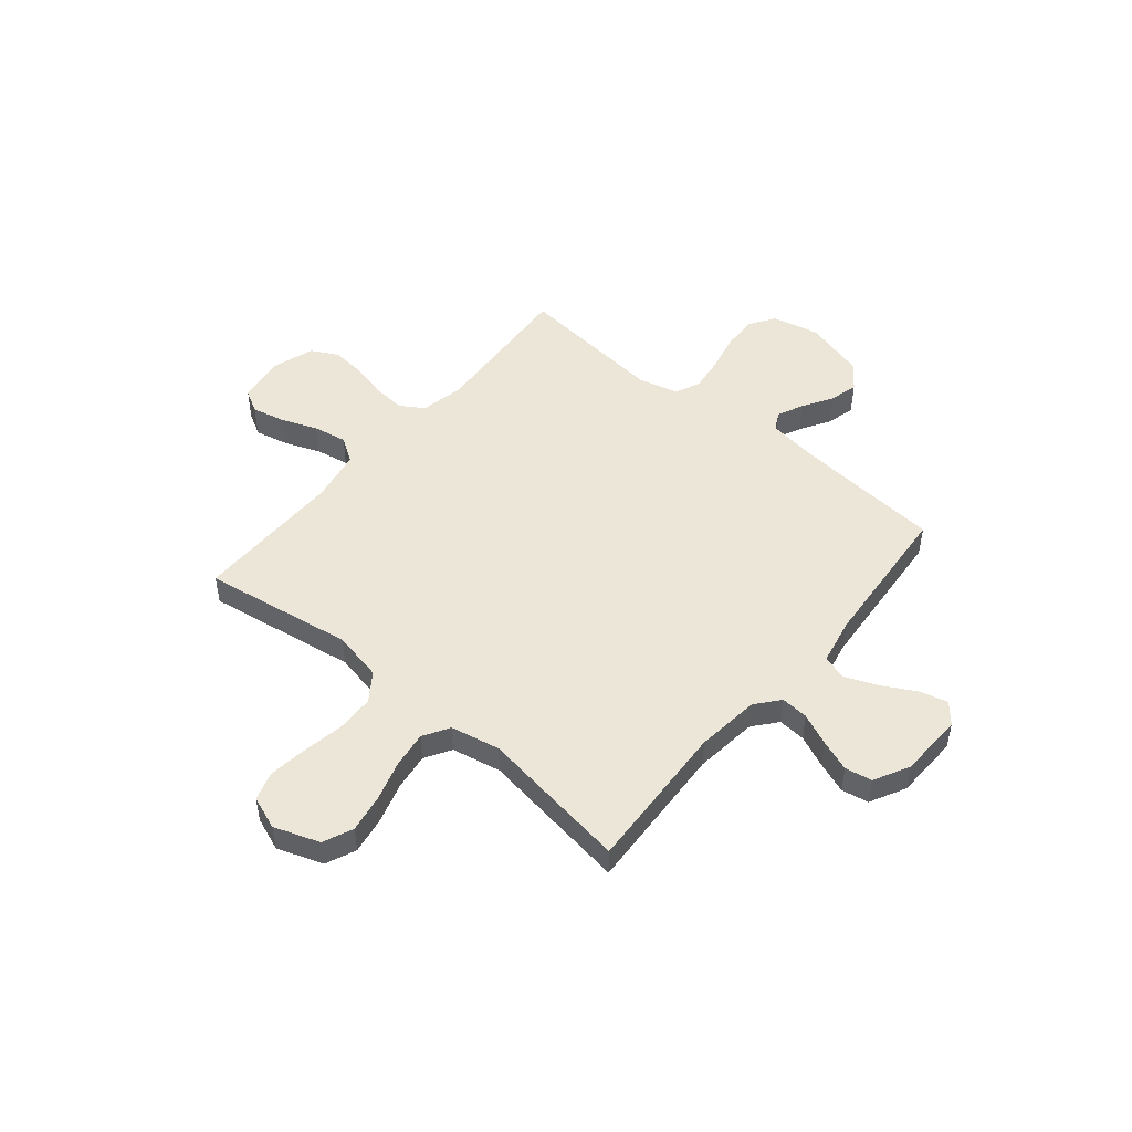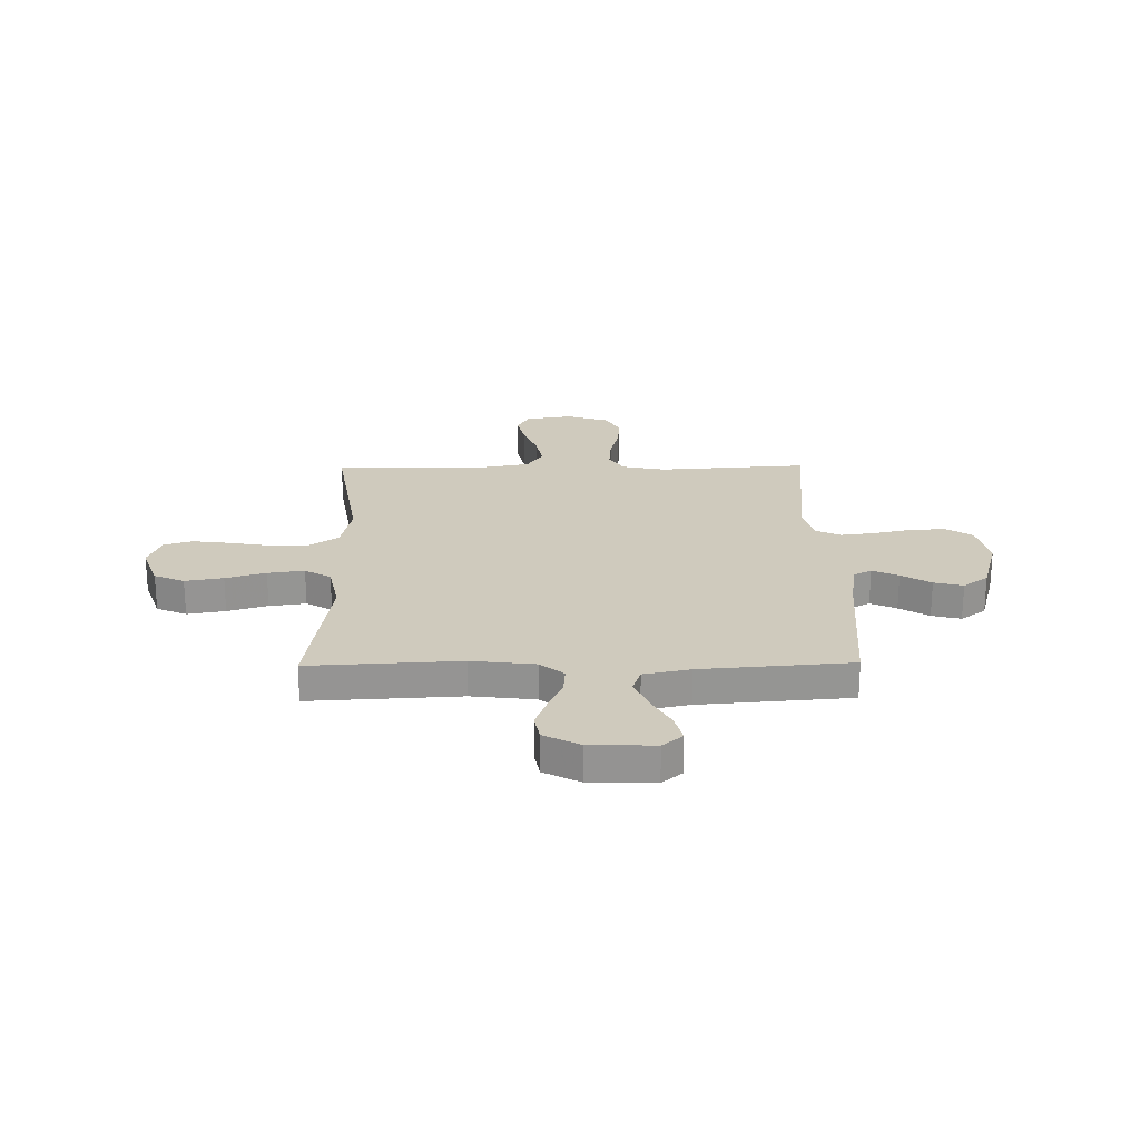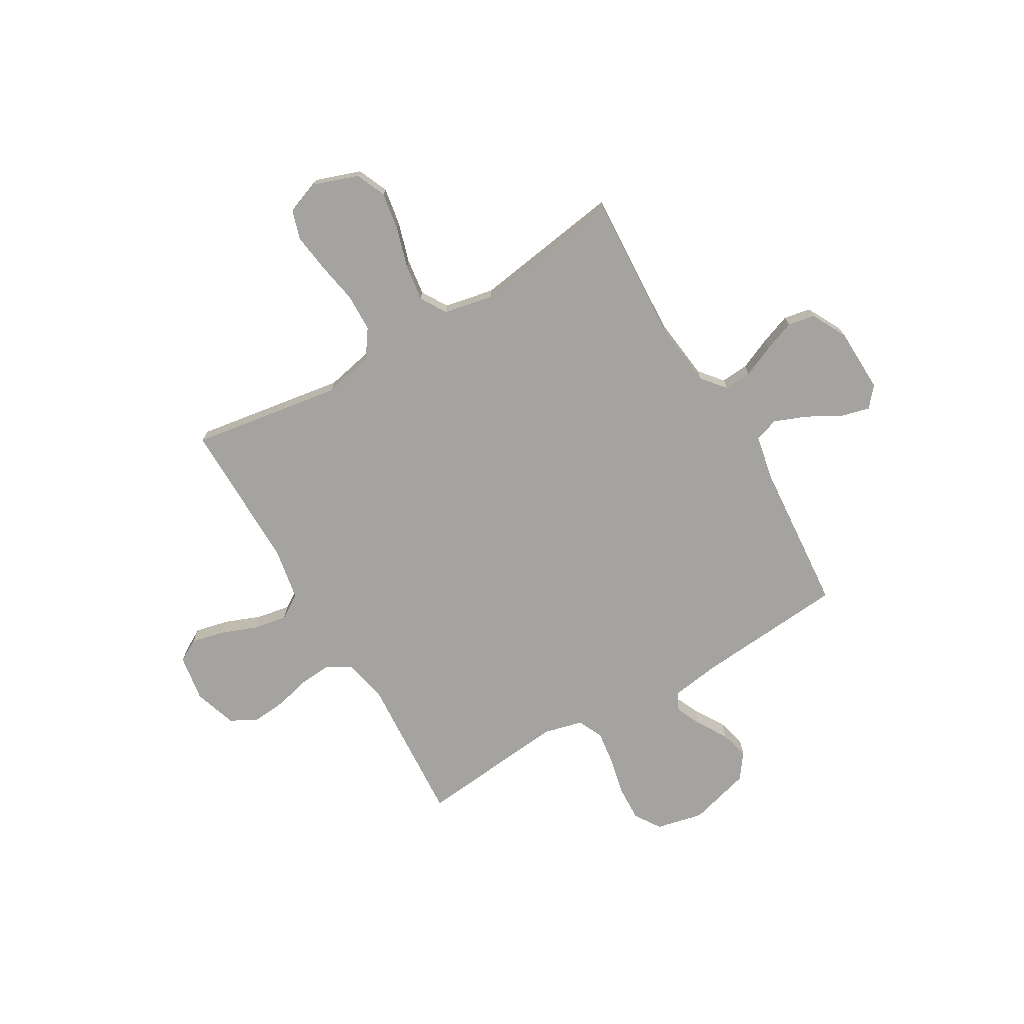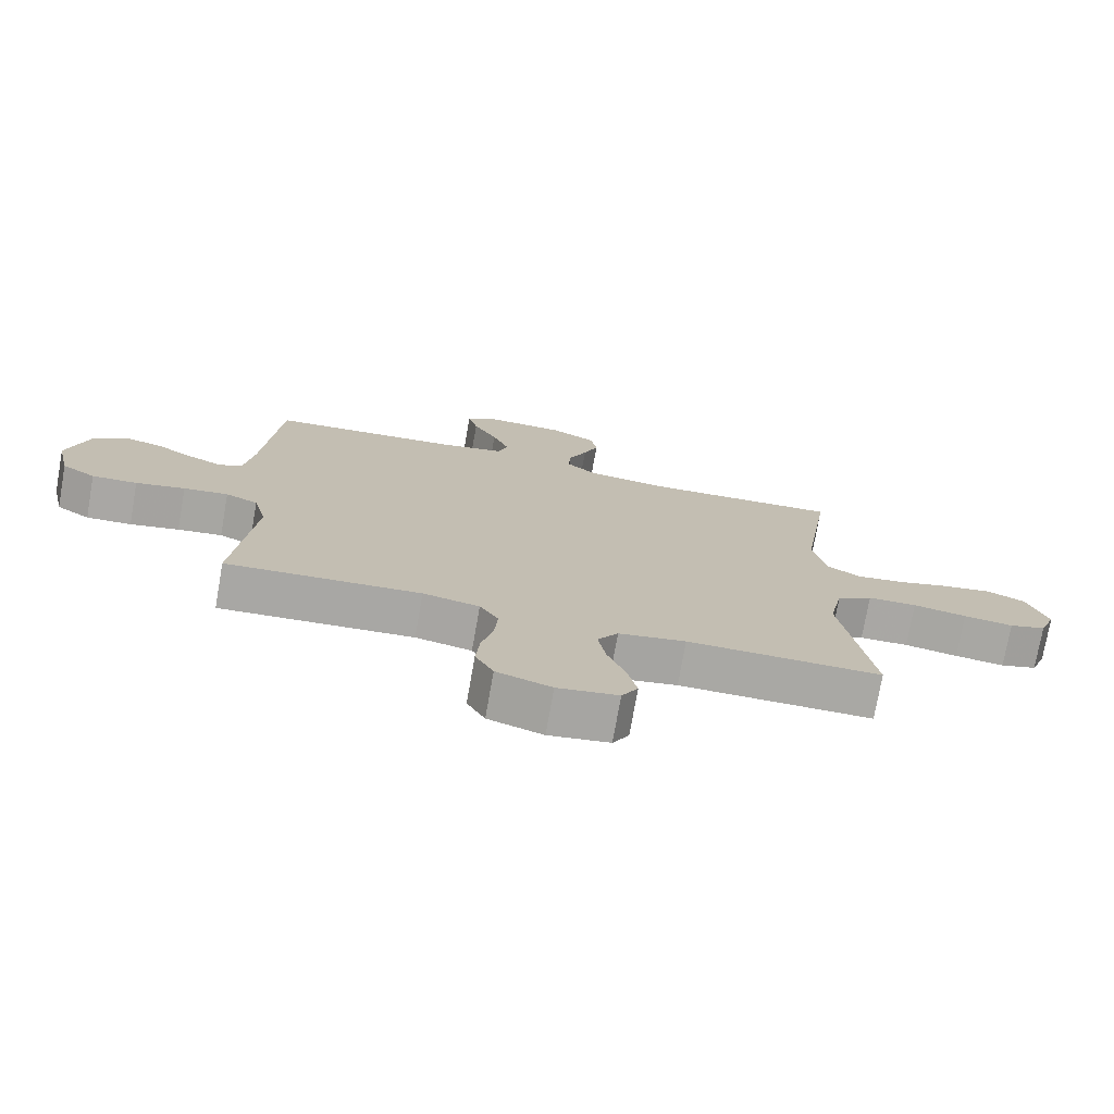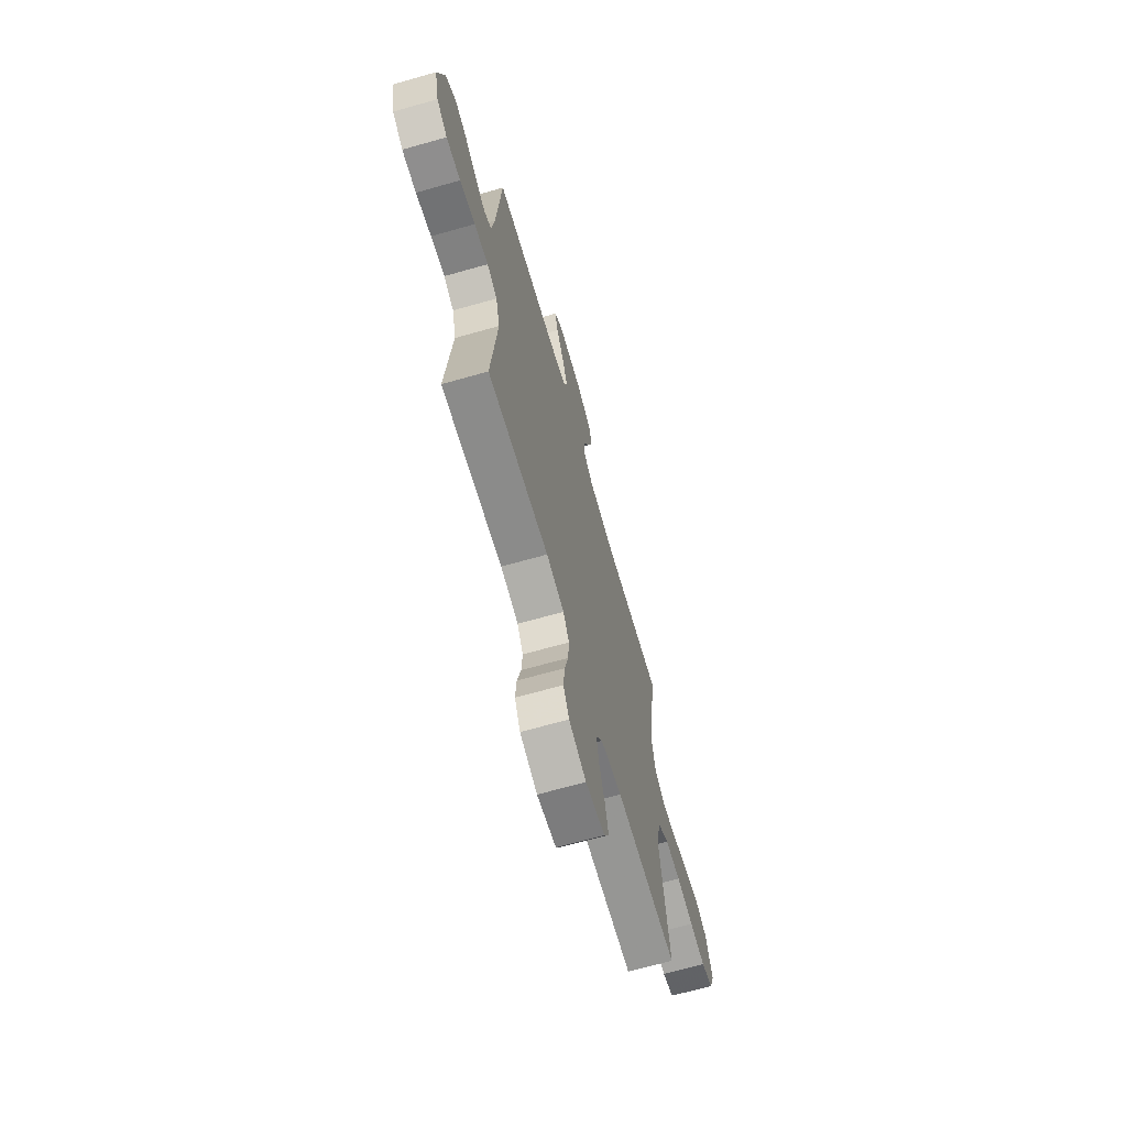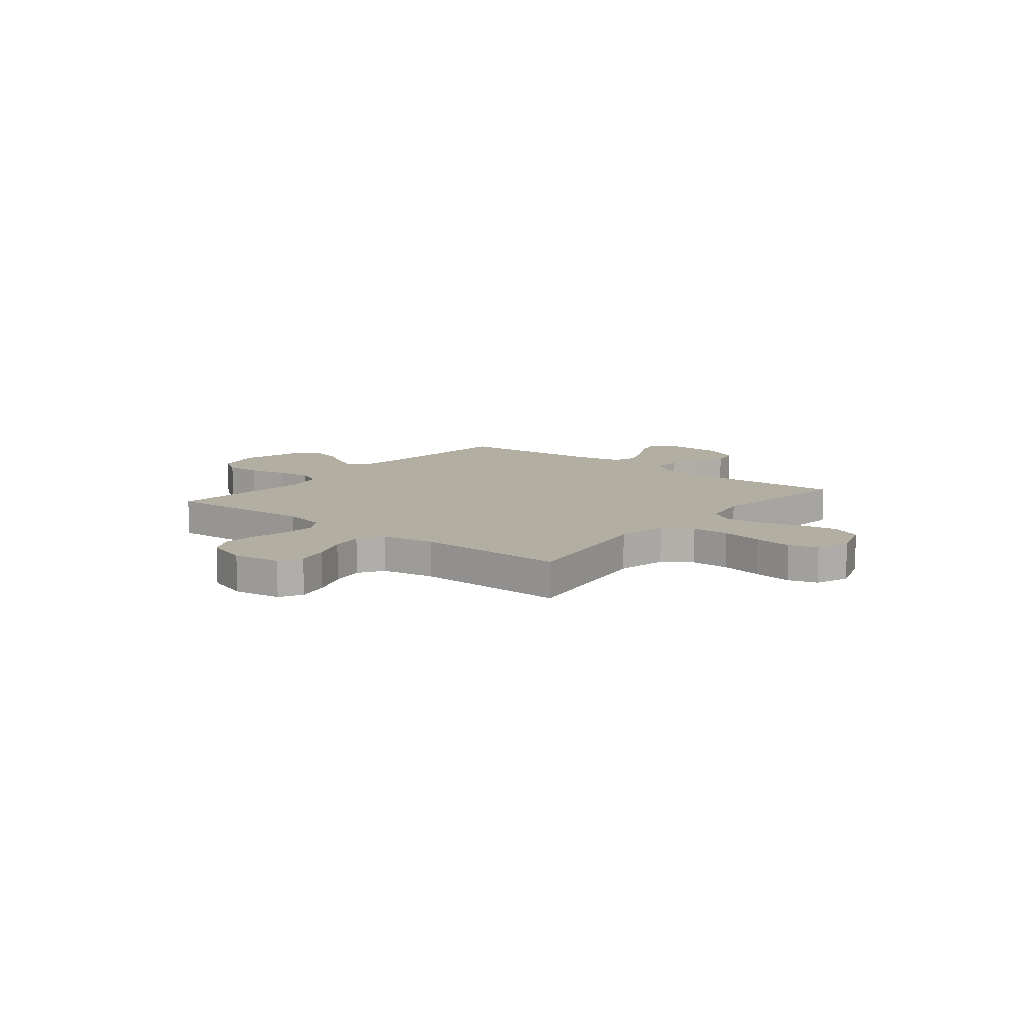
<metadata>
{"format":"obj","ext":"obj","renderer":"f3d","projection":"perspective","resolution":1024,"background":"white","views":[{"elev":49.4,"azim":-50.2,"up":"+Y"},{"elev":23.1,"azim":-0.8,"up":"+Y"},{"elev":-72.9,"azim":-59.6,"up":"+Y"},{"elev":-74.9,"azim":170.0,"up":"+Z"},{"elev":-67.3,"azim":105.9,"up":"+Z"},{"elev":10.7,"azim":-141.0,"up":"+Y"}]}
</metadata>
<code>
v 0.5 0.07 -0.5
v 0.2 0.07 -0.48
v 0.113 0.07 -0.498
v 0.084 0.07 -0.545
v 0.089 0.07 -0.61
v 0.107 0.07 -0.682
v 0.113 0.07 -0.75
v 0.085 0.07 -0.803
v 0 0.07 -0.831
v -0.094 0.07 -0.816
v -0.119 0.07 -0.771
v -0.104 0.07 -0.705
v -0.076 0.07 -0.633
v -0.064 0.07 -0.566
v -0.096 0.07 -0.517
v -0.2 0.07 -0.498
v -0.5 0.07 -0.5
v -0.453 0.07 -0.2
v -0.474 0.07 -0.1
v -0.53 0.07 -0.061
v -0.606 0.07 -0.059
v -0.689 0.07 -0.074
v -0.766 0.07 -0.084
v -0.823 0.07 -0.066
v -0.848 0.07 0
v -0.816 0.07 0.091
v -0.756 0.07 0.117
v -0.68 0.07 0.104
v -0.6 0.07 0.08
v -0.527 0.07 0.07
v -0.475 0.07 0.101
v -0.455 0.07 0.2
v -0.5 0.07 0.5
v -0.2 0.07 0.484
v -0.073 0.07 0.499
v -0.026 0.07 0.538
v -0.03 0.07 0.593
v -0.058 0.07 0.657
v -0.081 0.07 0.719
v -0.071 0.07 0.773
v 0 0.07 0.81
v 0.129 0.07 0.814
v 0.169 0.07 0.78
v 0.154 0.07 0.723
v 0.117 0.07 0.656
v 0.091 0.07 0.591
v 0.107 0.07 0.543
v 0.2 0.07 0.524
v 0.5 0.07 0.5
v 0.525 0.07 0.2
v 0.539 0.07 0.104
v 0.575 0.07 0.085
v 0.627 0.07 0.109
v 0.686 0.07 0.145
v 0.744 0.07 0.16
v 0.794 0.07 0.123
v 0.828 0.07 0
v 0.807 0.07 -0.094
v 0.755 0.07 -0.128
v 0.685 0.07 -0.125
v 0.609 0.07 -0.108
v 0.54 0.07 -0.099
v 0.49 0.07 -0.122
v 0.47 0.07 -0.2
v 0.5 0 -0.5
v 0.2 0 -0.48
v 0.113 0 -0.498
v 0.084 0 -0.545
v 0.089 0 -0.61
v 0.107 0 -0.682
v 0.113 0 -0.75
v 0.085 0 -0.803
v 0 0 -0.831
v -0.094 0 -0.816
v -0.119 0 -0.771
v -0.104 0 -0.705
v -0.076 0 -0.633
v -0.064 0 -0.566
v -0.096 0 -0.517
v -0.2 0 -0.498
v -0.5 0 -0.5
v -0.453 0 -0.2
v -0.474 0 -0.1
v -0.53 0 -0.061
v -0.606 0 -0.059
v -0.689 0 -0.074
v -0.766 0 -0.084
v -0.823 0 -0.066
v -0.848 0 0
v -0.816 0 0.091
v -0.756 0 0.117
v -0.68 0 0.104
v -0.6 0 0.08
v -0.527 0 0.07
v -0.475 0 0.101
v -0.455 0 0.2
v -0.5 0 0.5
v -0.2 0 0.484
v -0.073 0 0.499
v -0.026 0 0.538
v -0.03 0 0.593
v -0.058 0 0.657
v -0.081 0 0.719
v -0.071 0 0.773
v 0 0 0.81
v 0.129 0 0.814
v 0.169 0 0.78
v 0.154 0 0.723
v 0.117 0 0.656
v 0.091 0 0.591
v 0.107 0 0.543
v 0.2 0 0.524
v 0.5 0 0.5
v 0.525 0 0.2
v 0.539 0 0.104
v 0.575 0 0.085
v 0.627 0 0.109
v 0.686 0 0.145
v 0.744 0 0.16
v 0.794 0 0.123
v 0.828 0 0
v 0.807 0 -0.094
v 0.755 0 -0.128
v 0.685 0 -0.125
v 0.609 0 -0.108
v 0.54 0 -0.099
v 0.49 0 -0.122
v 0.47 0 -0.2
f 58 59 60 61
f 58 61 62
f 57 58 62
f 56 57 62
f 53 54 55 56
f 52 53 56 62
f 51 52 62 63
f 48 49 50
f 47 48 50 51
f 42 43 44 45
f 42 45 46
f 41 42 46
f 40 41 46 47
f 37 38 39 40
f 32 33 34
f 31 32 34 35
f 26 27 28 29
f 26 29 30
f 25 26 30
f 24 25 30
f 21 22 23 24
f 21 24 30
f 20 21 30 31
f 16 17 18
f 15 16 18 19
f 10 11 12 13
f 10 13 14
f 9 10 14
f 8 9 14
f 5 6 7 8
f 4 5 8 14
f 3 4 14 15
f 64 1 2
f 47 51 63 64
f 37 40 47 64
f 36 37 64 2
f 19 20 31 35
f 15 19 35 36
f 2 3 15 36
f 125 124 123 122
f 126 125 122
f 126 122 121
f 126 121 120
f 120 119 118 117
f 126 120 117 116
f 127 126 116 115
f 114 113 112
f 115 114 112 111
f 109 108 107 106
f 110 109 106
f 110 106 105
f 111 110 105 104
f 104 103 102 101
f 98 97 96
f 99 98 96 95
f 93 92 91 90
f 94 93 90
f 94 90 89
f 94 89 88
f 88 87 86 85
f 94 88 85
f 95 94 85 84
f 82 81 80
f 83 82 80 79
f 77 76 75 74
f 78 77 74
f 78 74 73
f 78 73 72
f 72 71 70 69
f 78 72 69 68
f 79 78 68 67
f 66 65 128
f 128 127 115 111
f 128 111 104 101
f 66 128 101 100
f 99 95 84 83
f 100 99 83 79
f 100 79 67 66
f 1 65 66 2
f 2 66 67 3
f 3 67 68 4
f 4 68 69 5
f 5 69 70 6
f 6 70 71 7
f 7 71 72 8
f 8 72 73 9
f 9 73 74 10
f 10 74 75 11
f 11 75 76 12
f 12 76 77 13
f 13 77 78 14
f 14 78 79 15
f 15 79 80 16
f 16 80 81 17
f 17 81 82 18
f 18 82 83 19
f 19 83 84 20
f 20 84 85 21
f 21 85 86 22
f 22 86 87 23
f 23 87 88 24
f 24 88 89 25
f 25 89 90 26
f 26 90 91 27
f 27 91 92 28
f 28 92 93 29
f 29 93 94 30
f 30 94 95 31
f 31 95 96 32
f 32 96 97 33
f 33 97 98 34
f 34 98 99 35
f 35 99 100 36
f 36 100 101 37
f 37 101 102 38
f 38 102 103 39
f 39 103 104 40
f 40 104 105 41
f 41 105 106 42
f 42 106 107 43
f 43 107 108 44
f 44 108 109 45
f 45 109 110 46
f 46 110 111 47
f 47 111 112 48
f 48 112 113 49
f 49 113 114 50
f 50 114 115 51
f 51 115 116 52
f 52 116 117 53
f 53 117 118 54
f 54 118 119 55
f 55 119 120 56
f 56 120 121 57
f 57 121 122 58
f 58 122 123 59
f 59 123 124 60
f 60 124 125 61
f 61 125 126 62
f 62 126 127 63
f 63 127 128 64
f 64 128 65 1

</code>
